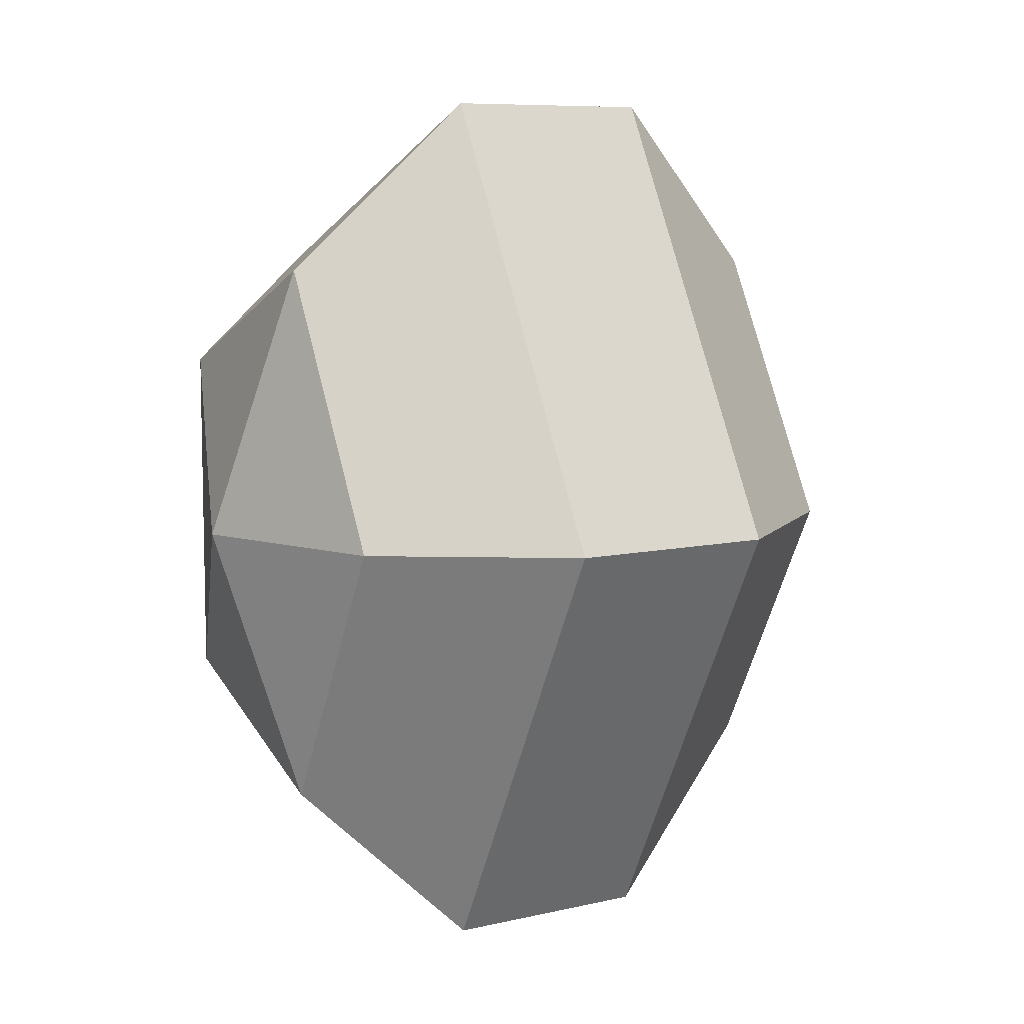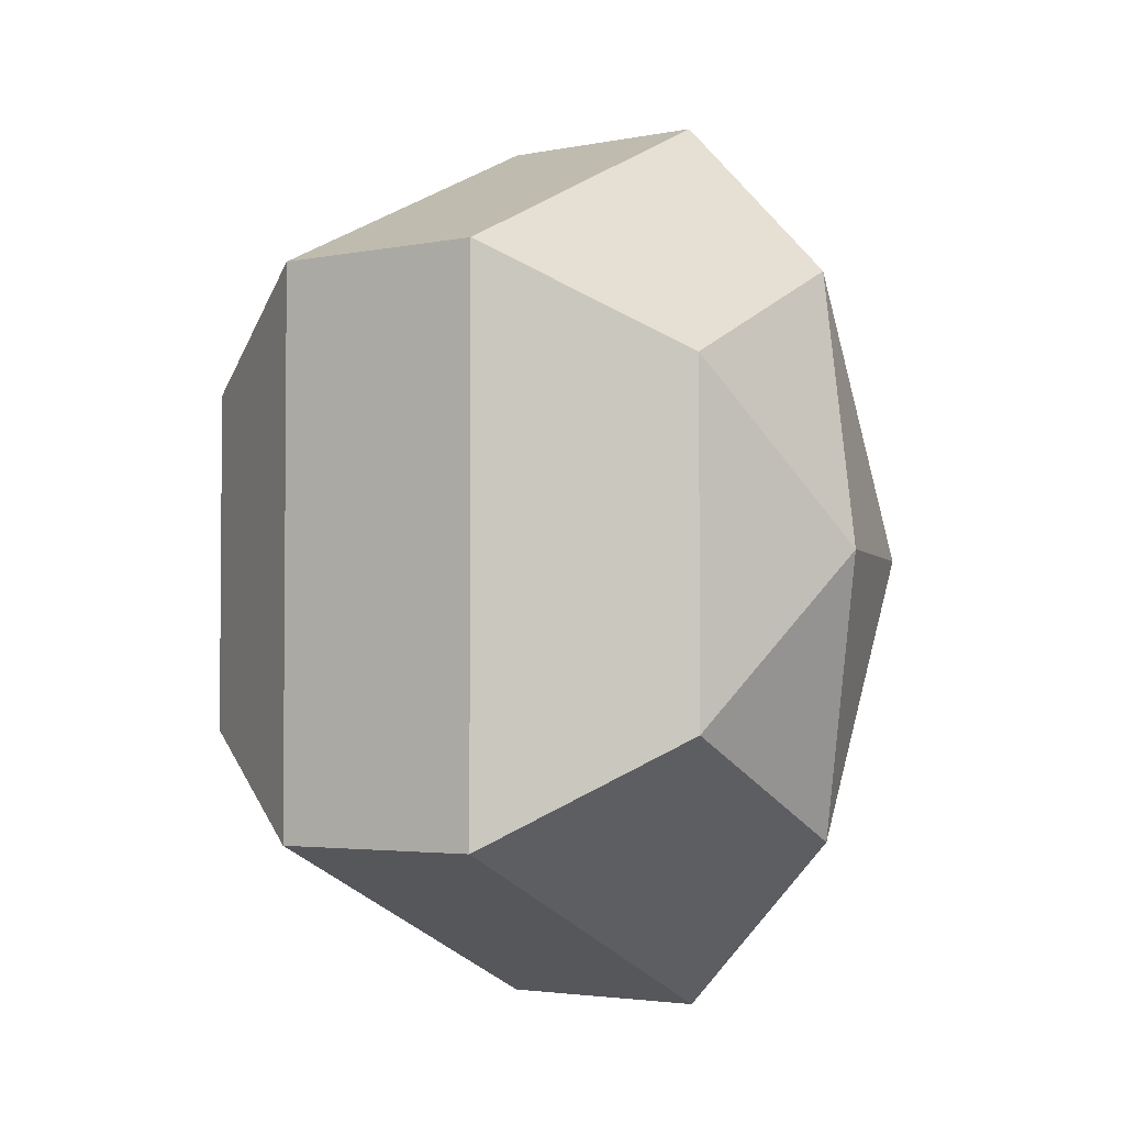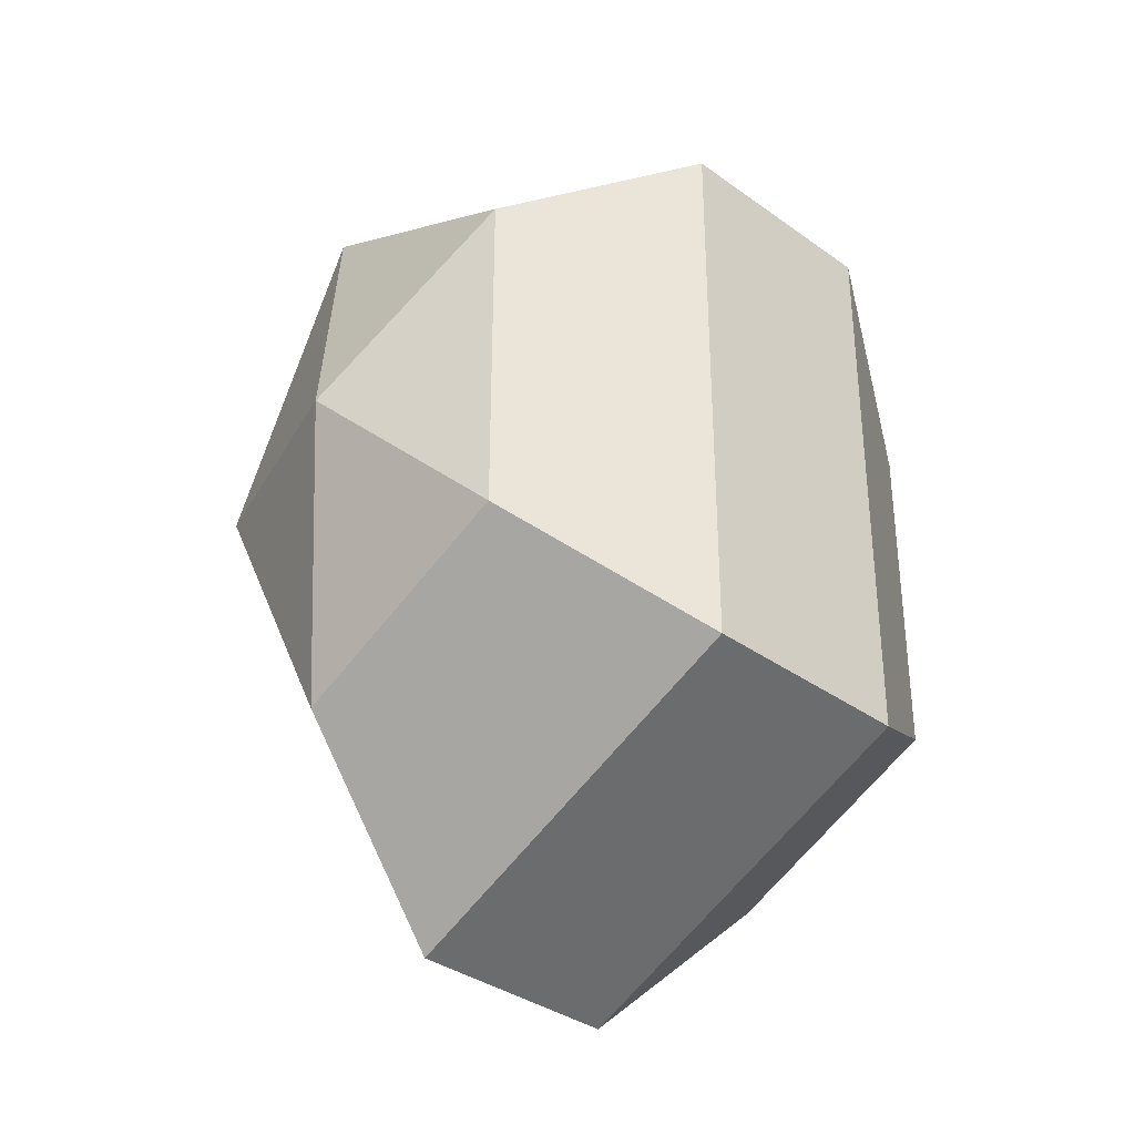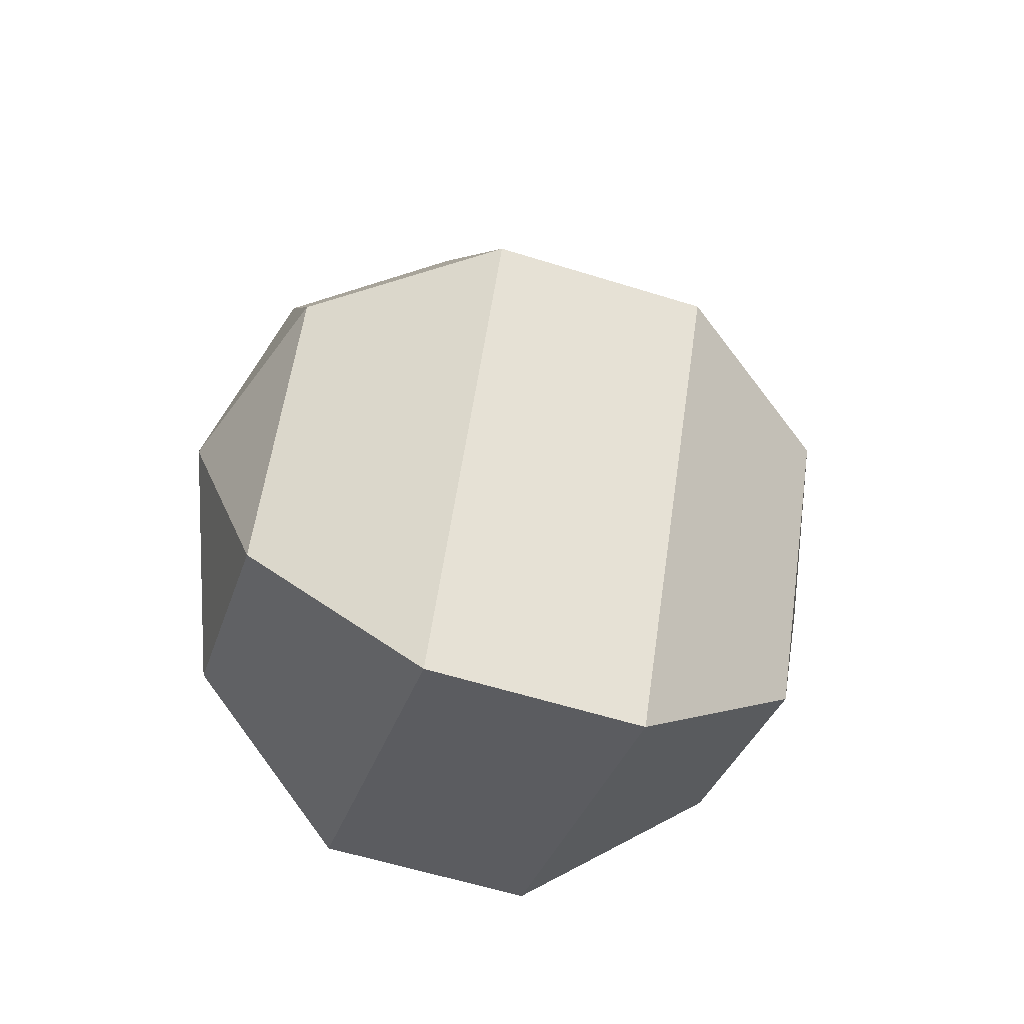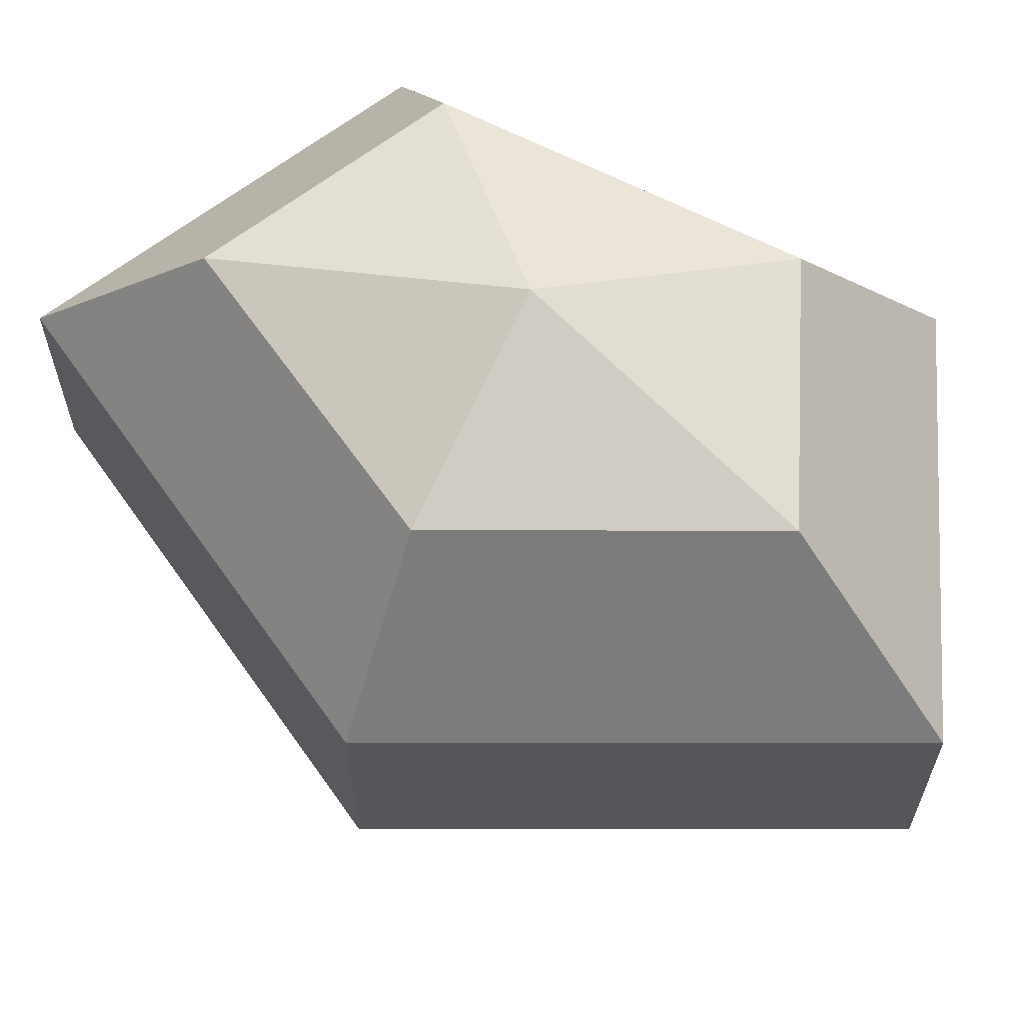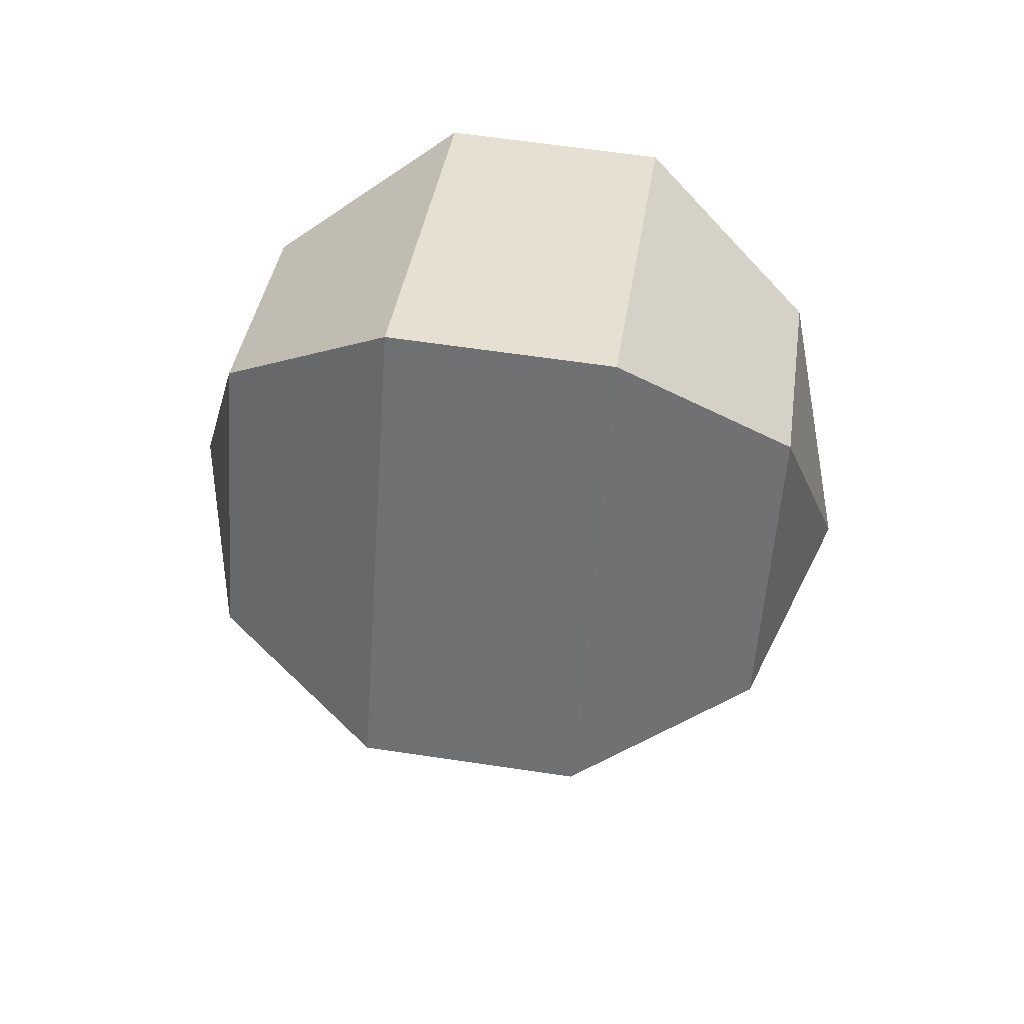
<metadata>
{"format":"obj","ext":"obj","renderer":"f3d","projection":"perspective","resolution":1024,"background":"white","views":[{"elev":8.3,"azim":-122.6,"up":"+Y"},{"elev":-3.1,"azim":124.6,"up":"+Y"},{"elev":-35.2,"azim":46.2,"up":"+Y"},{"elev":-58.7,"azim":-107.9,"up":"+Y"},{"elev":64.0,"azim":-62.5,"up":"+Z"},{"elev":61.8,"azim":-81.3,"up":"+Y"}]}
</metadata>
<code>
v 179 81 185.5
v 179 81 185.5
v 179 81 185.5
v 179 81 185.5
v 179 81 185.5
v 179 81 185.5
v 175.2 81 186.7
v 177.8 75.91 186.7
v 182.1 77.86 186.7
v 182.1 84.14 186.7
v 177.8 86.09 186.7
v 175.2 81 186.7
v 172.8 81 190
v 177.1 72.77 190
v 184 75.91 190
v 184 86.09 190
v 177.1 89.23 190
v 172.8 81 190
v 172.8 81 194
v 177.1 72.77 194
v 184 75.91 194
v 184 86.09 194
v 177.1 89.23 194
v 172.8 81 194
v 175.2 81 197.3
v 177.8 75.91 197.3
v 182.1 77.86 197.3
v 182.1 84.14 197.3
v 177.8 86.09 197.3
v 175.2 81 197.3
v 179 81 198.5
v 179 81 198.5
v 179 81 198.5
v 179 81 198.5
v 179 81 198.5
v 179 81 198.5
g foo
f 8 7 1
f 9 8 2
f 10 9 3
f 11 10 4
f 12 11 5
f 14 13 7
f 15 14 8
f 16 15 9
f 17 16 10
f 18 17 11
f 20 19 13
f 21 20 14
f 22 21 15
f 23 22 16
f 24 23 17
f 26 25 19
f 27 26 20
f 28 27 21
f 29 28 22
f 30 29 23
f 32 31 25
f 33 32 26
f 34 33 27
f 35 34 28
f 36 35 29
f 2 8 1
f 3 9 2
f 4 10 3
f 5 11 4
f 6 12 5
f 8 14 7
f 9 15 8
f 10 16 9
f 11 17 10
f 12 18 11
f 14 20 13
f 15 21 14
f 16 22 15
f 17 23 16
f 18 24 17
f 20 26 19
f 21 27 20
f 22 28 21
f 23 29 22
f 24 30 23
f 26 32 25
f 27 33 26
f 28 34 27
f 29 35 28
f 30 36 29
g

</code>
